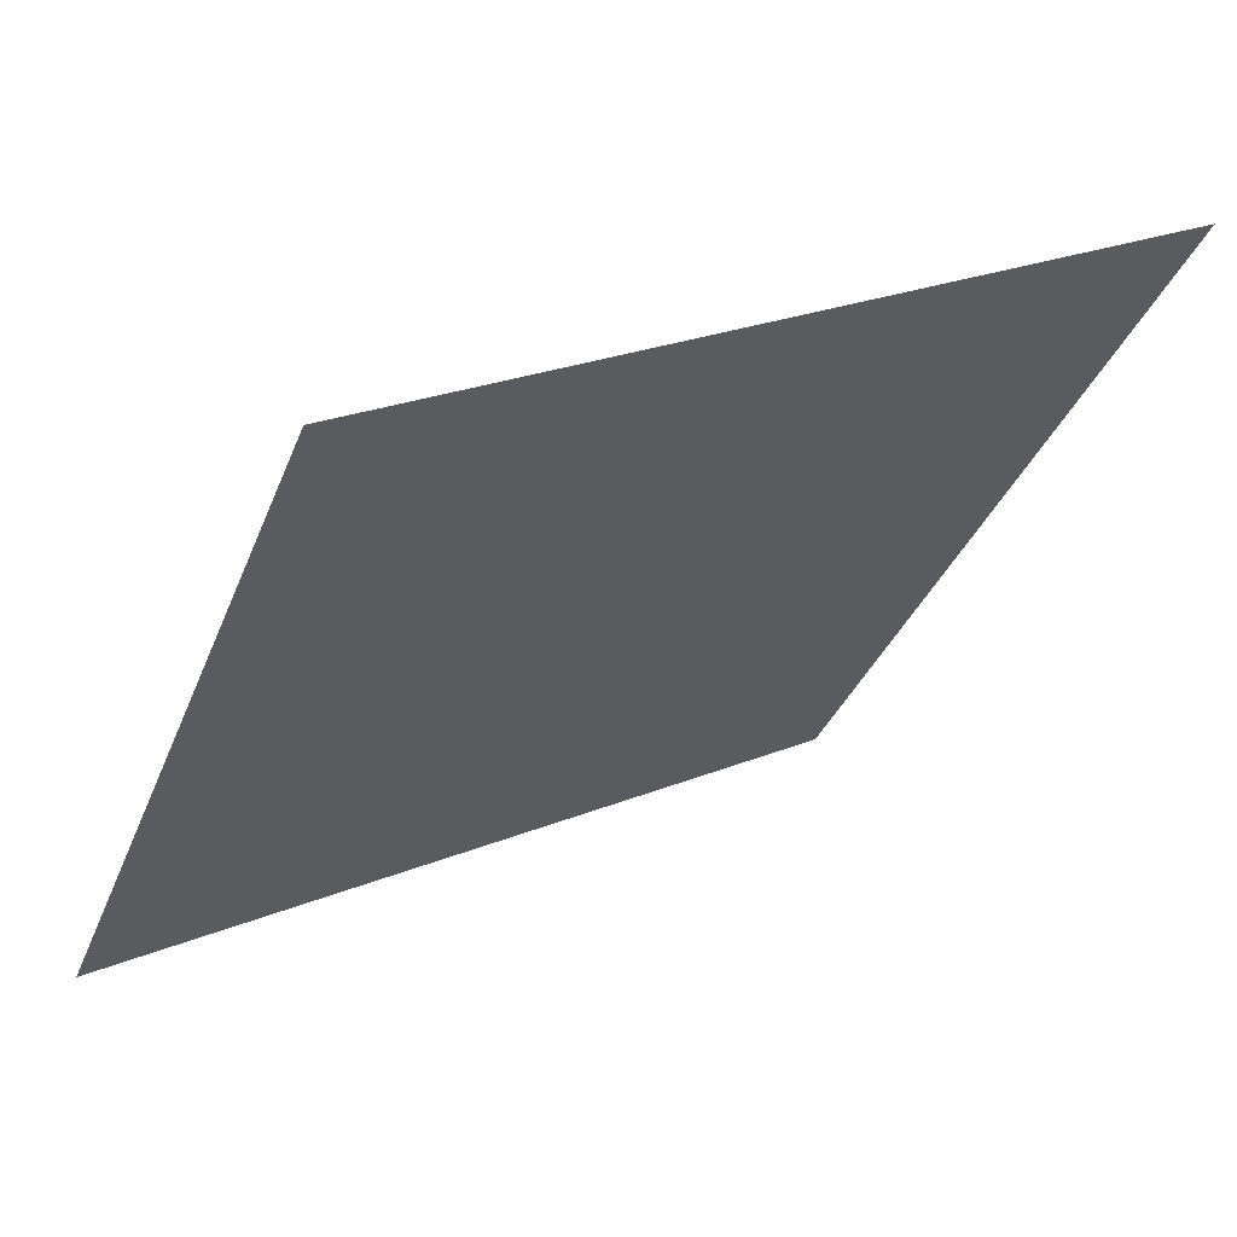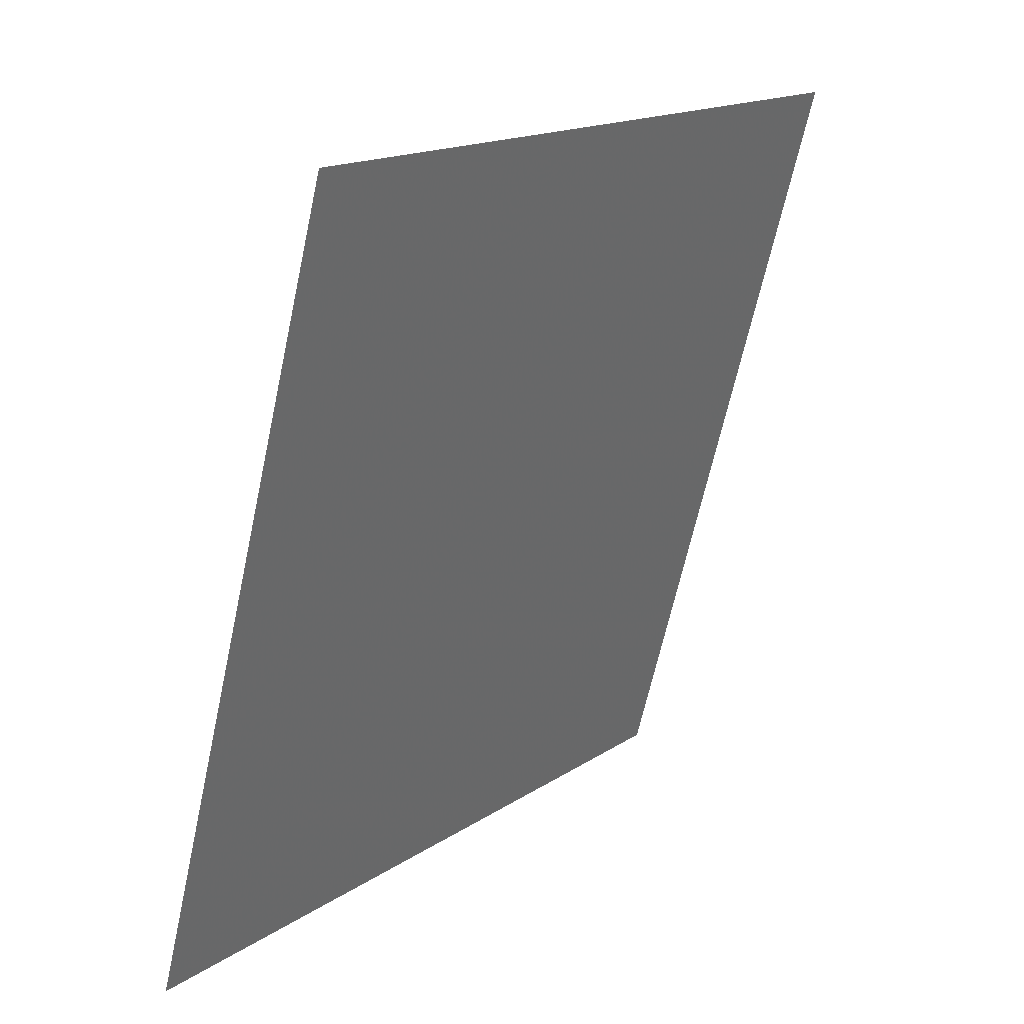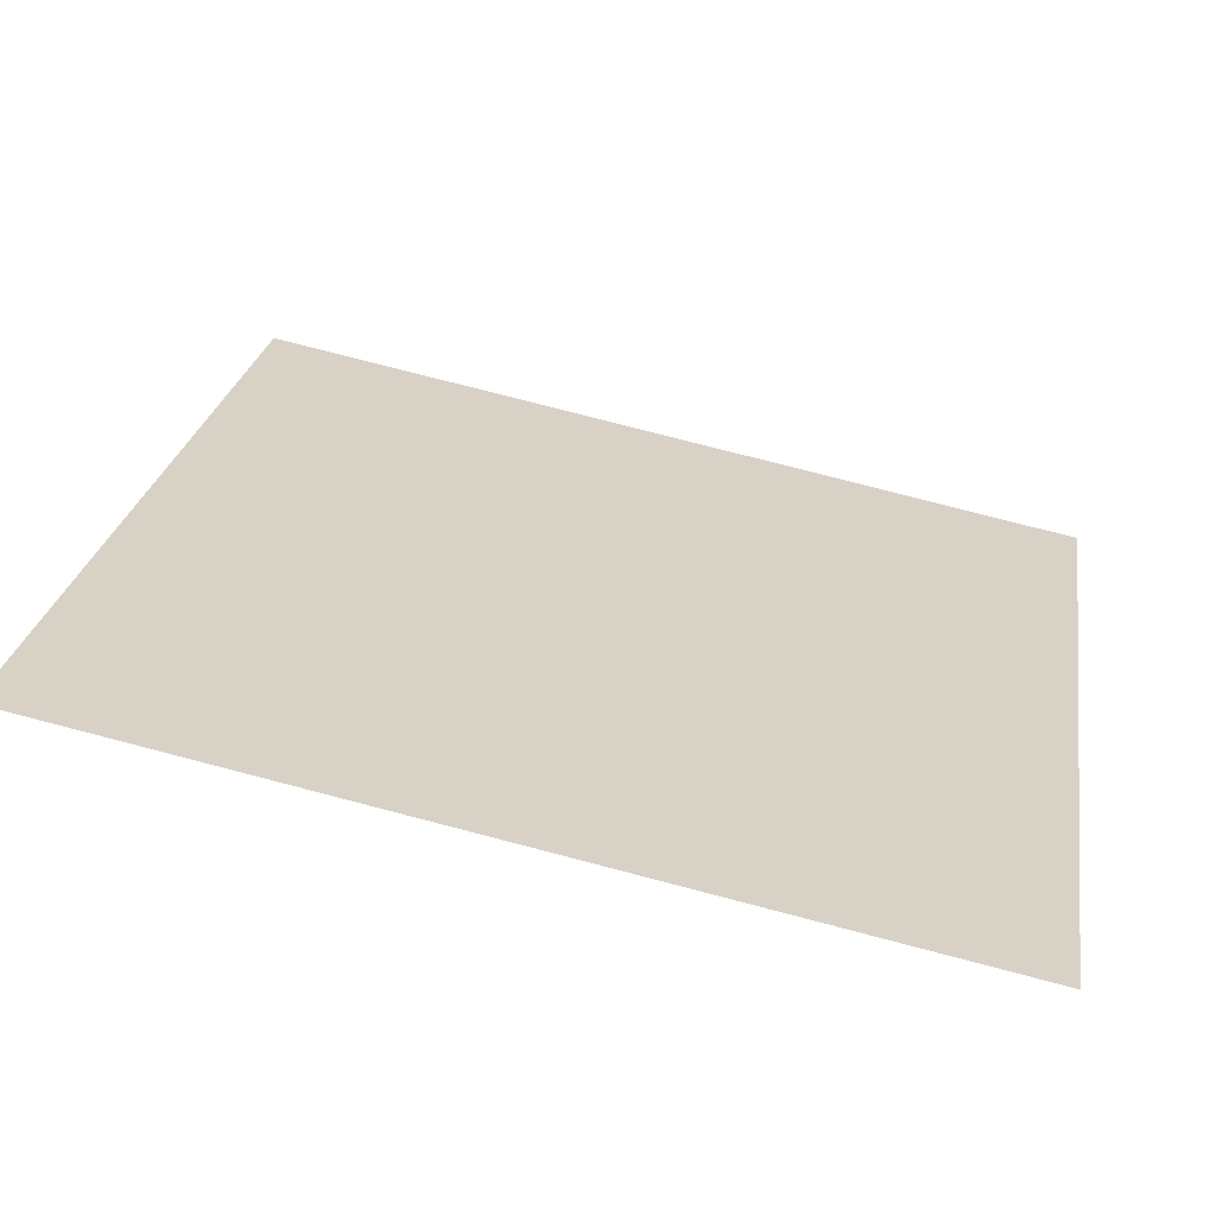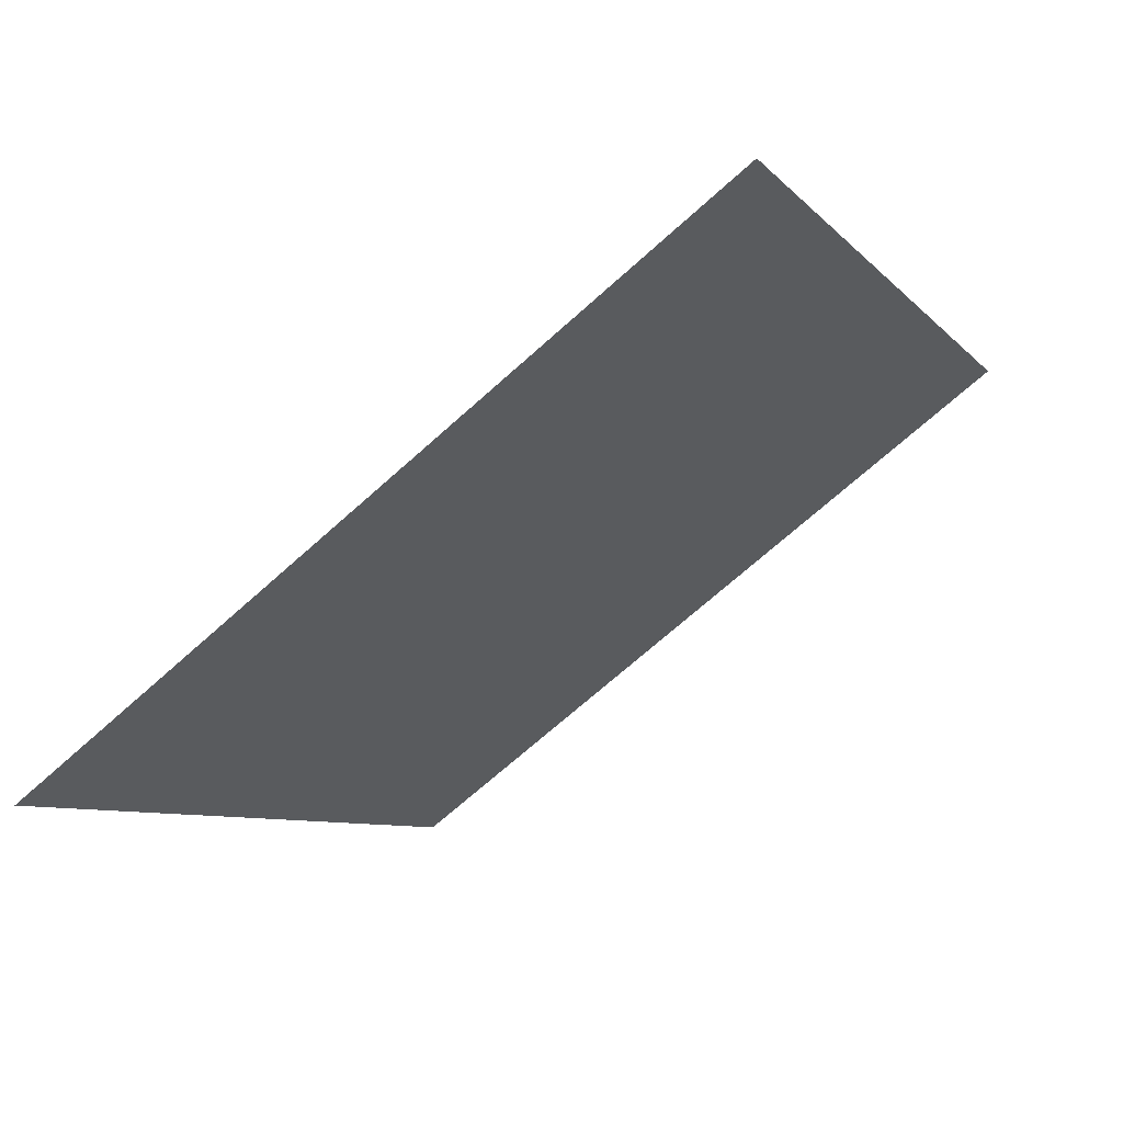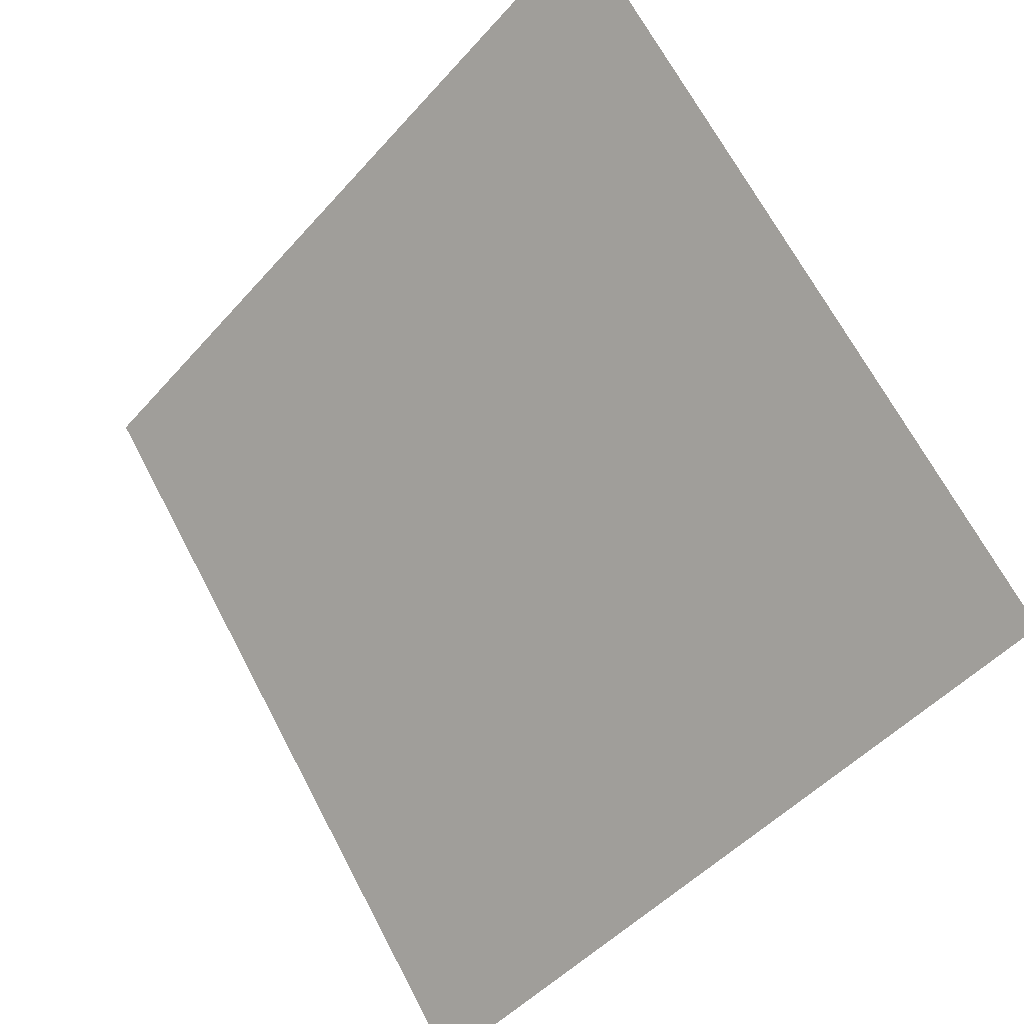
<metadata>
{"format":"obj","ext":"obj","renderer":"f3d","projection":"perspective","resolution":1024,"background":"white","views":[{"elev":23.5,"azim":144.5,"up":"+Z"},{"elev":-65.6,"azim":76.4,"up":"+Z"},{"elev":78.8,"azim":-166.8,"up":"+Z"},{"elev":-6.3,"azim":-67.1,"up":"+Y"},{"elev":-47.5,"azim":-130.6,"up":"+Z"}]}
</metadata>
<code>
v -0.1795 0.9239 0.6875
v -0.186 0.9241 0.6876
v -0.1859 0.928 0.6928
v -0.1794 0.9279 0.6928
f 4 3 2 1

</code>
